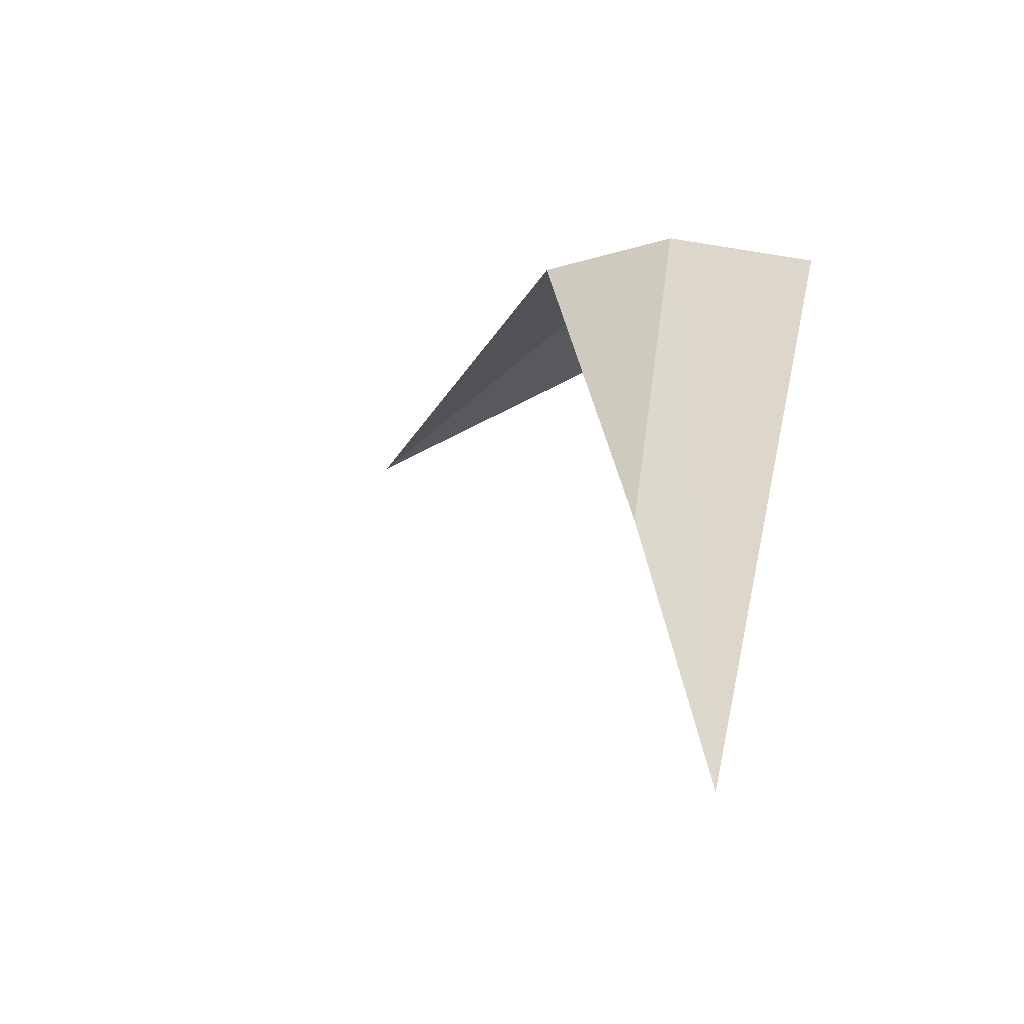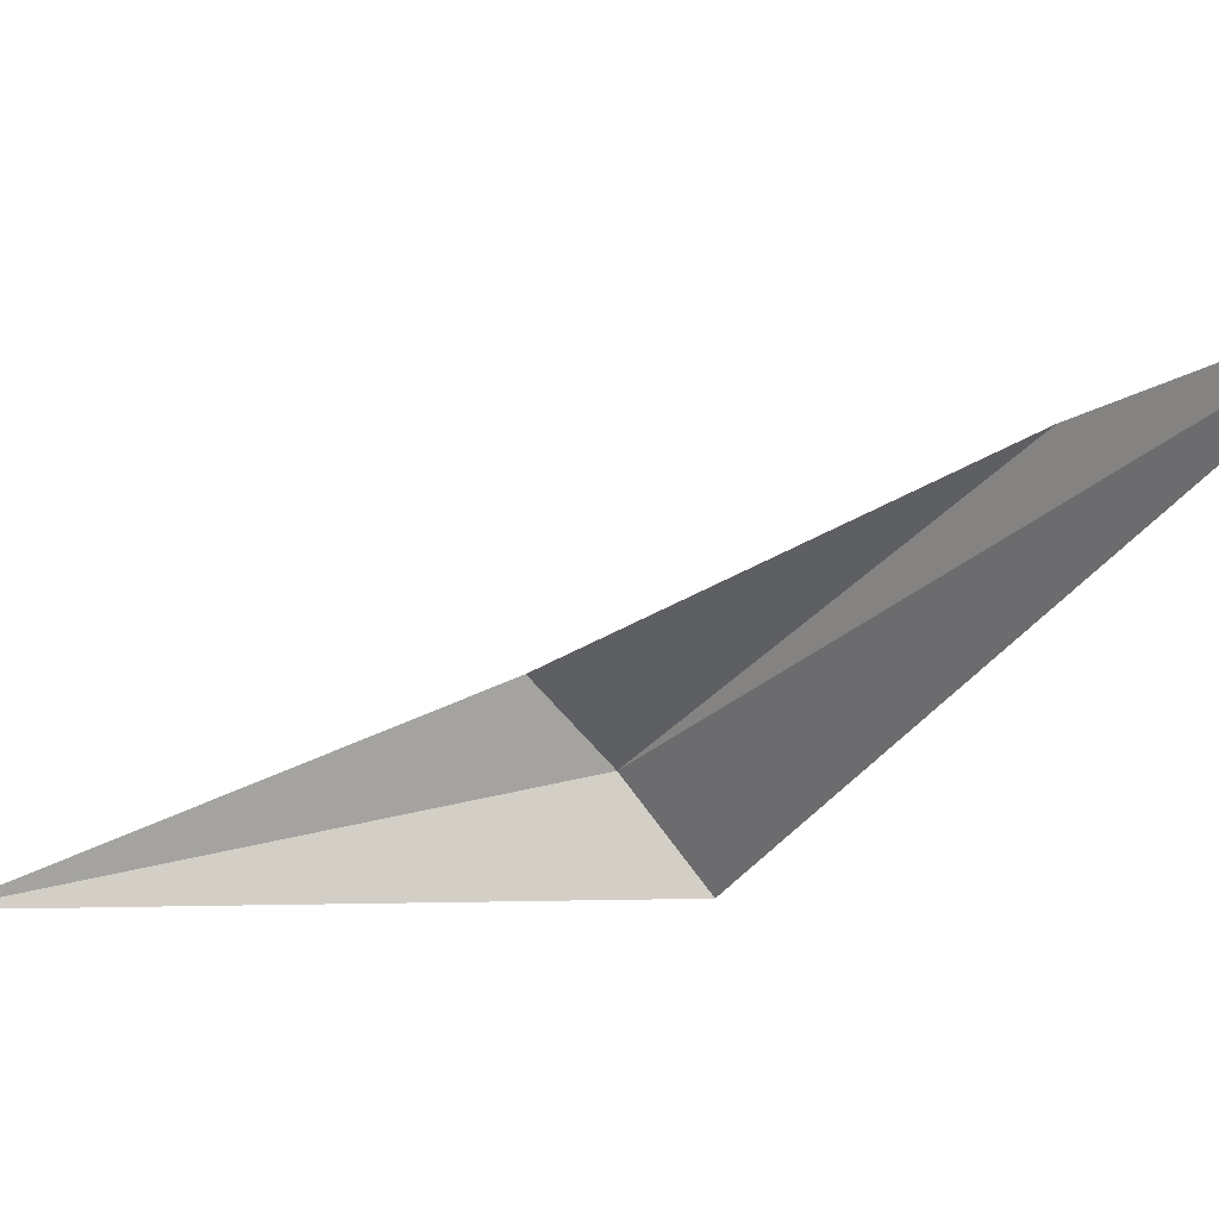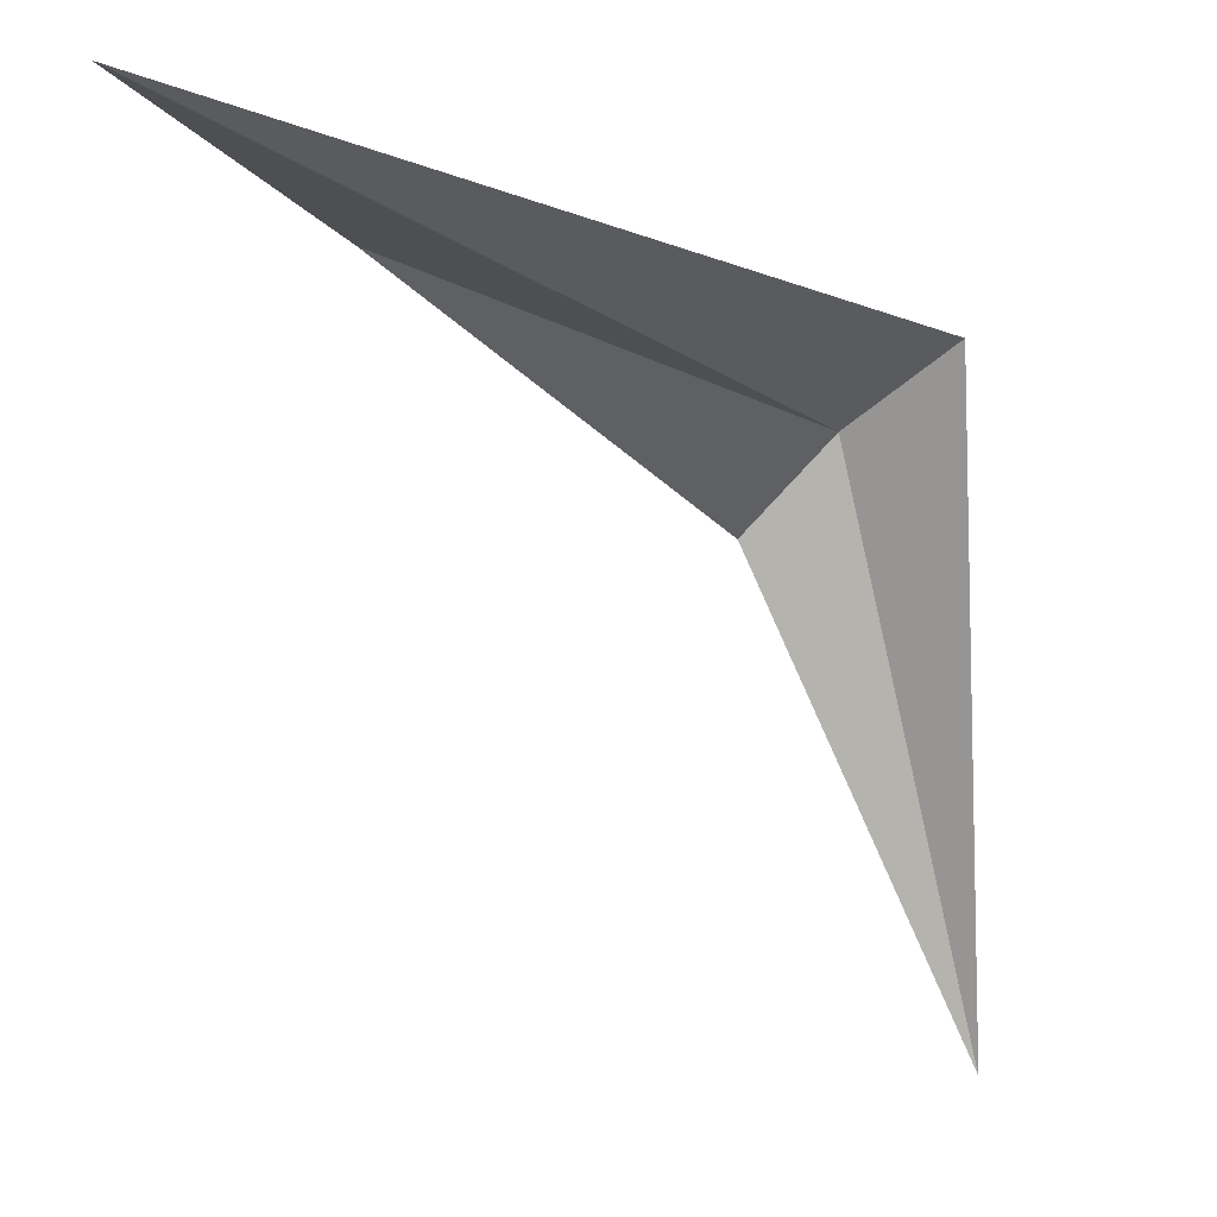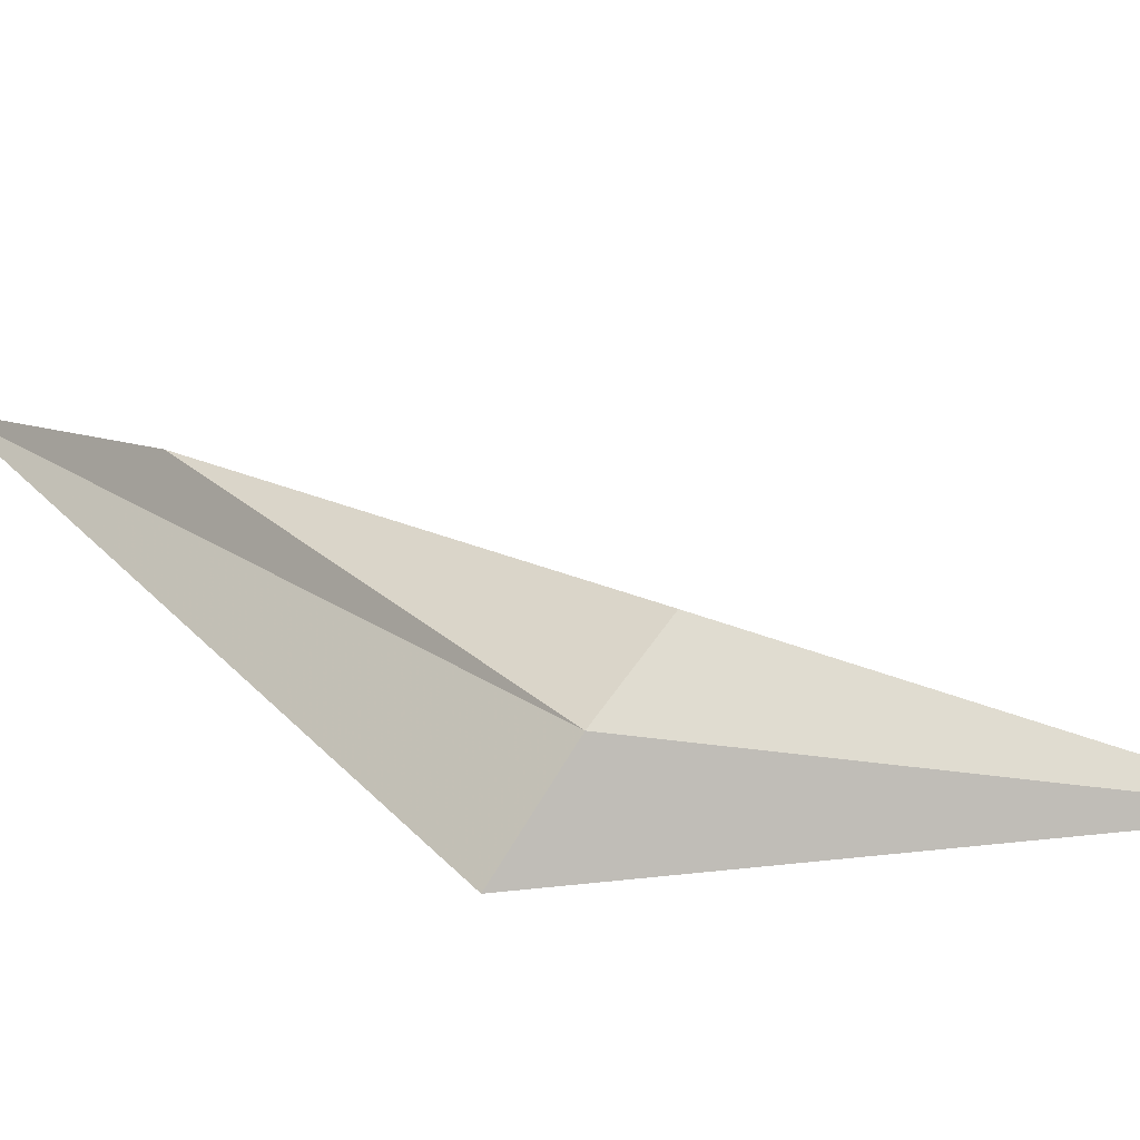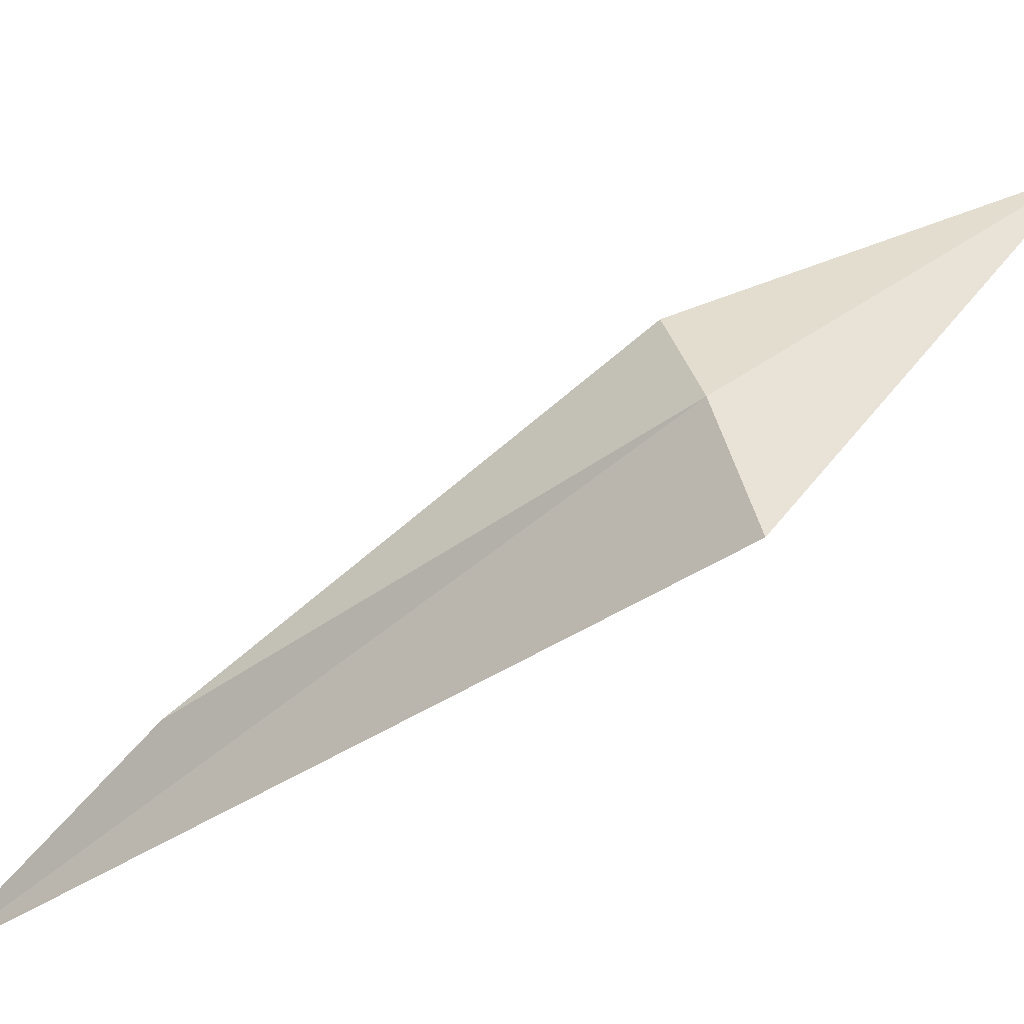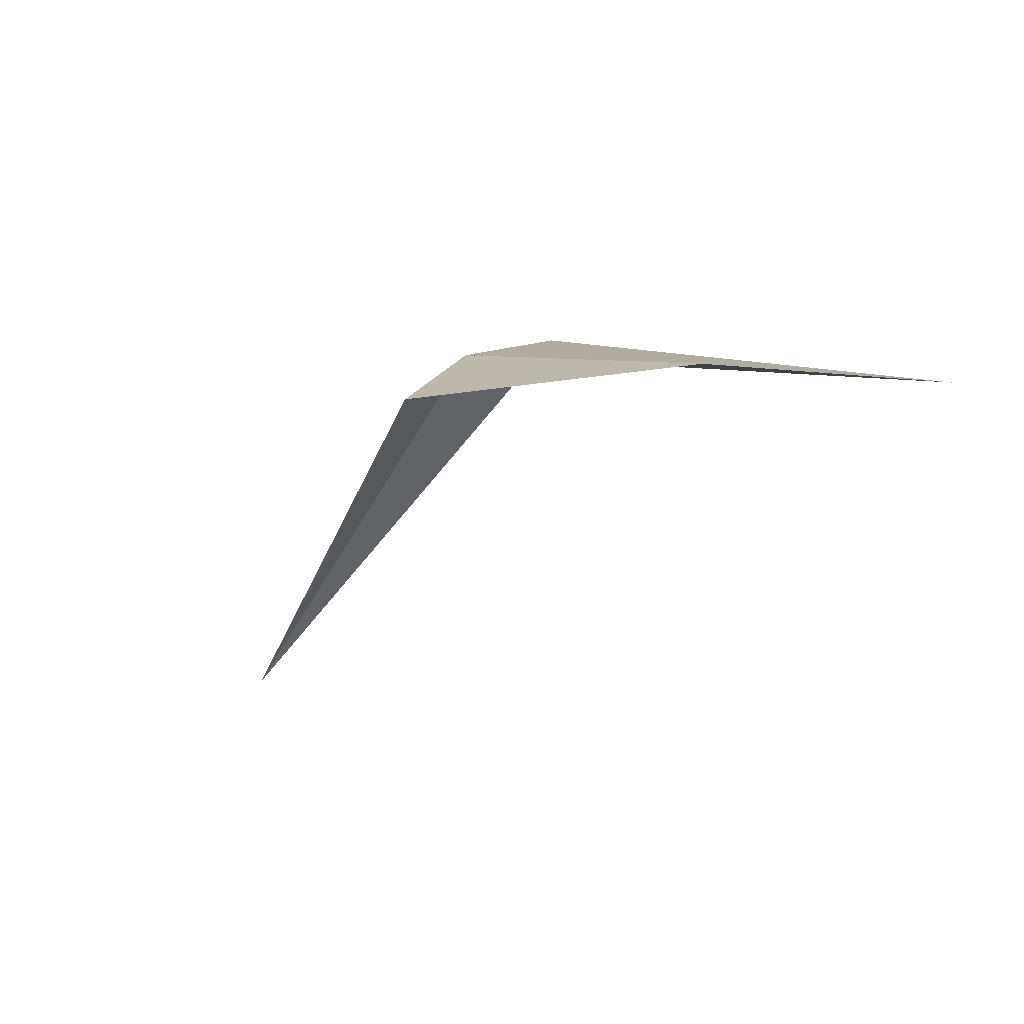
<metadata>
{"format":"obj","ext":"obj","renderer":"f3d","projection":"perspective","resolution":1024,"background":"white","views":[{"elev":-8.5,"azim":20.6,"up":"+Y"},{"elev":-79.4,"azim":-29.5,"up":"+Y"},{"elev":-63.5,"azim":65.4,"up":"+Y"},{"elev":75.3,"azim":145.4,"up":"+Y"},{"elev":50.5,"azim":94.5,"up":"+Y"},{"elev":68.3,"azim":-31.6,"up":"+Z"}]}
</metadata>
<code>
v 5.388 32.61 72.33
v -18.27 24.78 53.91
v 12.11 31.49 69.56
v -0.5913 30.94 74.54
v 18.25 2.174 108.4
v 11.39 14.24 96.88
f 1 2 3
f 1 4 2
f 1 6 4
f 1 5 6
f 1 3 5

</code>
